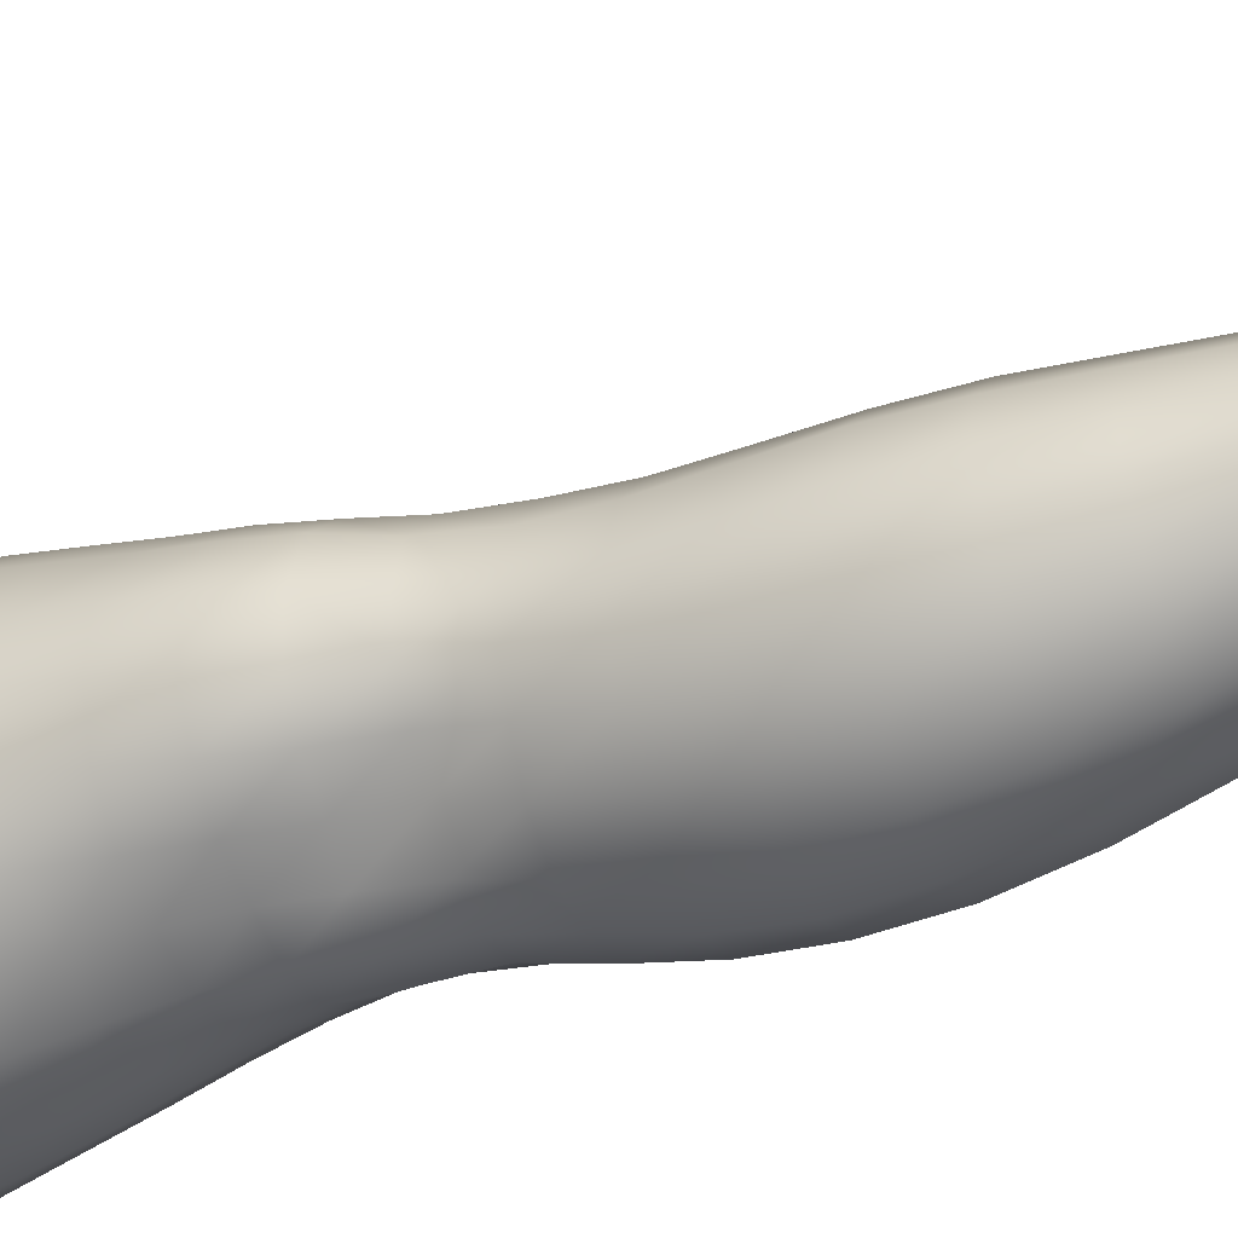
<metadata>
{"format":"obj","ext":"obj","renderer":"f3d","projection":"perspective","resolution":1024,"background":"white","views":[{"elev":-56.5,"azim":-64.6,"up":"+Z"}]}
</metadata>
<code>
o SMPLX-mesh-female.001
v 0.1867 -0.5195 -0.01346
v 0.1822 -0.5245 0.02601
v 0.1517 -0.5156 -0.07461
v 0.1186 -0.5145 -0.09051
v 0.1656 -0.5288 0.06436
v 0.1379 -0.5324 0.09254
v 0.1033 -0.5329 0.1052
v 0.07942 -0.5087 -0.09604
v 0.03759 -0.4936 -0.08312
v 0.045 -0.5295 -0.08421
v 0.08196 -0.5356 -0.09095
v 0.1686 -0.5454 -0.0483
v 0.1762 -0.5159 -0.04859
v 0.1458 -0.5427 -0.07233
v 0.1797 -0.5505 -0.01462
v 0.1767 -0.5559 0.02423
v 0.1338 -0.5635 0.08931
v 0.09941 -0.5627 0.1004
v 0.01243 -0.5312 0.06988
v 0.03537 -0.5327 0.0898
v 0.03324 -0.5573 0.081
v 0.01173 -0.553 0.05912
v 0.007819 -0.5008 -0.05545
v -0.002162 -0.5102 -0.02217
v -0.000135 -0.5344 -0.03302
v 0.01562 -0.5294 -0.06357
v 0.1239 -0.6191 0.07943
v 0.09025 -0.6186 0.08707
v 0.09489 -0.5915 0.09429
v 0.1291 -0.5921 0.08483
v 0.002975 -0.5731 0.0195
v 0.01266 -0.5776 0.04743
v 0.01497 -0.6042 0.03617
v 0.007579 -0.5998 0.008528
v 0.01198 -0.6269 -0.000143
v 0.01773 -0.6314 0.02762
v 0.01893 -0.6576 0.01684
v 0.01503 -0.6528 -0.008985
v 0.1605 -0.5611 0.06199
v 0.1632 -0.6121 0.02331
v 0.1493 -0.6172 0.05611
v 0.1548 -0.59 0.05945
v 0.1697 -0.585 0.02422
v 0.1164 -0.5404 -0.08643
v -0.000258 -0.5481 0.03137
v -0.001031 -0.5276 0.04362
v 0.01578 -0.5936 -0.04548
v 0.03244 -0.5918 -0.06863
v 0.02439 -0.5619 -0.06638
v 0.007388 -0.5641 -0.04002
v 0.1426 -0.5956 -0.06735
v 0.1605 -0.5997 -0.0431
v 0.1641 -0.5734 -0.04501
v 0.144 -0.5697 -0.06931
v 0.1672 -0.6057 -0.0118
v 0.1733 -0.579 -0.01234
v 0.1534 -0.6646 0.02143
v 0.1382 -0.6687 0.04951
v 0.1439 -0.6434 0.05284
v 0.1578 -0.6386 0.02227
v 0.1587 -0.6578 -0.01162
v 0.1624 -0.6318 -0.01181
v 0.1575 -0.6256 -0.04192
v 0.1547 -0.6513 -0.04035
v 0.1399 -0.6462 -0.06274
v 0.1414 -0.621 -0.06541
v 0.1186 -0.6184 -0.08083
v 0.1193 -0.6431 -0.07797
v 0.09189 -0.617 -0.08639
v 0.06392 -0.6171 -0.08292
v 0.06946 -0.6419 -0.08162
v 0.09535 -0.6417 -0.08349
v 0.02842 -0.6463 -0.05568
v 0.04612 -0.6437 -0.07284
v 0.03944 -0.6187 -0.07111
v 0.02263 -0.621 -0.0506
v 0.05166 -0.7433 -0.07049
v 0.07171 -0.74 -0.07294
v 0.06435 -0.7154 -0.07521
v 0.04385 -0.7184 -0.06953
v 0.0901 -0.7371 -0.07753
v 0.1093 -0.736 -0.07836
v 0.1045 -0.7126 -0.07685
v 0.08502 -0.7135 -0.07594
v 0.1368 -0.7173 -0.05404
v 0.1227 -0.7134 -0.07022
v 0.1268 -0.7371 -0.07083
v 0.1392 -0.7413 -0.05401
v 0.1504 -0.7462 -0.03418
v 0.1505 -0.7229 -0.03454
v 0.1491 -0.7519 -0.01137
v 0.1527 -0.7295 -0.01046
v 0.1388 -0.7349 0.01412
v 0.1355 -0.7566 0.01175
v 0.02576 -0.7558 -0.0205
v 0.02594 -0.7508 -0.04219
v 0.0199 -0.7265 -0.03553
v 0.02186 -0.7317 -0.01387
v 0.05199 -0.7378 0.02543
v 0.07151 -0.7389 0.04465
v 0.07094 -0.7619 0.03422
v 0.05324 -0.7616 0.01465
v 0.1555 -0.6824 -0.0112
v 0.1494 -0.6892 0.02042
v 0.138 -0.6705 -0.05936
v 0.1521 -0.6759 -0.03818
v 0.03345 -0.6703 -0.06073
v 0.05225 -0.6675 -0.07411
v 0.02003 -0.6829 0.006126
v 0.01664 -0.678 -0.01804
v 0.1059 -0.6937 0.06128
v 0.132 -0.693 0.04632
v 0.1261 -0.7162 0.04297
v 0.1013 -0.7174 0.0574
v 0.154 -0.7063 -0.01069
v 0.1505 -0.6995 -0.03609
v 0.1365 -0.6938 -0.05613
v 0.1207 -0.6904 -0.07141
v 0.1012 -0.6894 -0.07725
v 0.08011 -0.6898 -0.077
v 0.05808 -0.6912 -0.07516
v 0.03838 -0.694 -0.06554
v 0.01787 -0.7023 -0.02718
v 0.02099 -0.7075 -0.004407
v 0.09701 -0.7399 0.05101
v 0.1213 -0.738 0.03641
v 0.1214 -0.7588 0.03053
v 0.09475 -0.7606 0.04007
v 0.0938 -0.7812 0.03091
v 0.07234 -0.7824 0.02462
v 0.09542 -0.762 -0.08012
v 0.1138 -0.7613 -0.0793
v 0.1302 -0.7619 -0.07135
v 0.1519 -0.7692 -0.03586
v 0.1464 -0.7757 -0.0106
v 0.1328 -0.7805 0.01123
v 0.1174 -0.7799 0.0256
v 0.04105 -0.8004 -0.04824
v 0.03533 -0.7749 -0.04436
v 0.03406 -0.7784 -0.02524
v 0.04041 -0.804 -0.02874
v 0.06199 -0.7936 -0.07651
v 0.07966 -0.7899 -0.08593
v 0.07758 -0.7646 -0.07272
v 0.06027 -0.7684 -0.06725
v 0.09975 -0.7876 -0.08985
v 0.1196 -0.7869 -0.0864
v 0.1374 -0.787 -0.07746
v 0.1442 -0.7645 -0.05672
v 0.1506 -0.7895 -0.06052
v 0.1532 -0.7948 -0.03648
v 0.1459 -0.801 -0.006342
v 0.1273 -0.8351 0.01169
v 0.1237 -0.8066 0.01245
v 0.1489 -0.8288 -0.005649
v 0.1024 -0.9267 -0.000544
v 0.1279 -0.9246 -0.000424
v 0.1248 -0.9569 -0.006305
v 0.1023 -0.9592 -0.00594
v 0.0426 -0.8313 -0.03261
v 0.04172 -0.8283 -0.05522
v 0.06221 -0.8217 -0.08667
v 0.08186 -0.818 -0.09656
v 0.1622 -0.8512 -0.04021
v 0.1579 -0.8221 -0.03611
v 0.1559 -0.8168 -0.06291
v 0.1593 -0.8464 -0.06725
v 0.04498 -0.9219 -0.04507
v 0.04444 -0.9199 -0.06675
v 0.04145 -0.8886 -0.06515
v 0.0421 -0.8909 -0.04148
v 0.06124 -0.8521 -0.09337
v 0.06161 -0.8832 -0.09756
v 0.08065 -0.88 -0.108
v 0.08082 -0.8484 -0.104
v 0.1595 -0.9157 -0.04562
v 0.1627 -0.8824 -0.04342
v 0.1604 -0.8785 -0.06996
v 0.1577 -0.9127 -0.07108
v 0.1525 -0.8574 -0.01015
v 0.1527 -0.8877 -0.01503
v 0.1304 -0.8934 0.004194
v 0.1289 -0.8632 0.009055
v 0.1026 -0.8954 0.004879
v 0.09998 -0.866 0.009526
v 0.05849 -0.9879 -0.06549
v 0.05144 -0.9533 -0.06644
v 0.05171 -0.9559 -0.04638
v 0.059 -0.9907 -0.04754
v 0.08343 -0.9132 -0.1077
v 0.06446 -0.9157 -0.09838
v 0.0698 -0.9496 -0.09445
v 0.08695 -0.9478 -0.1031
v 0.1472 -0.9876 -0.04899
v 0.154 -0.9509 -0.04756
v 0.152 -0.9488 -0.07091
v 0.1447 -0.9853 -0.07068
v 0.1223 -0.9921 -0.01239
v 0.1454 -0.9536 -0.02153
v 0.1405 -0.9901 -0.02662
v 0.1174 -1.026 -0.01594
v 0.09987 -1.028 -0.015
v 0.1014 -0.9937 -0.01125
v 0.06594 -1.023 -0.04825
v 0.06365 -1.021 -0.06399
v 0.0889 -1.016 -0.09402
v 0.08922 -0.9825 -0.09769
v 0.07376 -0.9843 -0.08975
v 0.07516 -1.018 -0.08609
v 0.1241 -0.9833 -0.09531
v 0.107 -0.9822 -0.09975
v 0.1057 -1.016 -0.09574
v 0.1212 -1.017 -0.09098
v 0.1365 -1.018 -0.0691
v 0.1369 -0.984 -0.08551
v 0.1305 -1.018 -0.08199
v 0.1401 -1.021 -0.049
v 0.1345 -1.024 -0.02836
v 0.03325 -0.5834 0.07212
v 0.03267 -0.6106 0.062
v 0.03247 -0.6627 0.04064
v 0.03334 -0.6371 0.05258
v 0.03251 -0.6875 0.02873
v 0.03326 -0.7124 0.01758
v 0.03328 -0.7364 0.006855
v 0.03598 -0.7599 -0.002177
v 0.04218 -0.783 -0.006966
v 0.04793 -0.8081 -0.008506
v 0.05245 -0.8626 -0.01487
v 0.04225 -0.8605 -0.03728
v 0.05172 -0.8344 -0.01117
v 0.05563 -0.9243 -0.02229
v 0.05316 -0.8927 -0.01854
v 0.06138 -0.9585 -0.02616
v 0.0672 -0.9935 -0.03024
v 0.07357 -1.026 -0.03303
v 0.1451 -0.7126 0.01834
v 0.1197 -0.6671 -0.07411
v 0.0983 -0.6657 -0.0797
v 0.07489 -0.6659 -0.07923
v 0.05156 -0.6914 0.04926
v 0.07636 -0.6931 0.06193
v 0.07297 -0.7167 0.05454
v 0.05018 -0.7155 0.03868
v 0.09621 -0.8408 0.01236
v 0.07317 -0.8651 0.000998
v 0.07091 -0.8381 0.005036
v 0.09462 -0.8176 0.01587
v 0.1261 -0.8139 -0.09469
v 0.144 -0.8141 -0.08319
v 0.1286 -0.8433 -0.1023
v 0.1043 -0.8153 -0.09891
v 0.1049 -0.845 -0.107
v 0.05673 -0.6424 0.07075
v 0.08535 -0.6446 0.07877
v 0.08063 -0.6693 0.06996
v 0.05391 -0.6669 0.06009
v -0.004118 -0.5206 0.01194
v 0.06354 -0.5609 0.09639
v 0.06763 -0.5328 0.103
v 0.06089 -0.5888 0.08871
v 0.05858 -0.616 0.08008
v 0.05767 -0.7844 0.008495
v 0.06793 -0.8104 0.009896
v 0.07547 -0.8948 -0.004043
v 0.07755 -0.9262 -0.009025
v 0.08018 -0.9595 -0.01399
v 0.08258 -0.9943 -0.01884
v 0.08503 -1.027 -0.02165
v -0.00277 -0.5417 -0.000256
v 0.002147 -0.5684 -0.01006
v 0.008538 -0.5962 -0.01866
v 0.05876 -0.5911 -0.08339
v 0.08855 -0.5917 -0.08825
v 0.08539 -0.5646 -0.08962
v 0.05266 -0.5622 -0.08382
v 0.1176 -0.5932 -0.08271
v 0.117 -0.5672 -0.08436
v 0.1117 -0.6698 0.06654
v 0.1047 -0.8772 -0.1111
v 0.1277 -0.9107 -0.105
v 0.1286 -0.8755 -0.1059
v 0.1056 -0.9115 -0.1101
v 0.1479 -0.876 -0.09167
v 0.1469 -0.8435 -0.08884
v 0.1497 -0.9198 -0.01792
v 0.1072 -0.9468 -0.1055
v 0.1265 -0.9468 -0.1004
v 0.1422 -0.9473 -0.08859
v 0.1463 -0.9108 -0.09129
v 0.01333 -0.6236 -0.02617
v 0.0174 -0.6493 -0.03369
v 0.02091 -0.6737 -0.04112
v 0.02405 -0.6978 -0.04838
v 0.02813 -0.7221 -0.05515
v 0.03559 -0.7465 -0.05968
v 0.04509 -0.7714 -0.05914
v 0.04858 -0.797 -0.06464
v 0.04126 -0.858 -0.06097
v 0.04818 -0.8552 -0.07915
v 0.04885 -0.8251 -0.07302
v 0.04853 -0.8862 -0.08303
v 0.05166 -0.9179 -0.08384
v 0.05797 -0.9514 -0.08163
v 0.06722 -1.02 -0.07633
v 0.06403 -0.9858 -0.07891
v 0.1182 -0.6446 0.07335
v 0.07063 -1.052 -0.0466
v 0.07284 -1.078 -0.04353
v 0.07286 -1.077 -0.05892
v 0.06929 -1.05 -0.06194
v 0.08749 -1.046 -0.09113
v 0.07523 -1.048 -0.08257
v 0.1033 -1.045 -0.09318
v 0.1008 -1.073 -0.0915
v 0.1123 -1.073 -0.08547
v 0.117 -1.046 -0.08791
v 0.1246 -1.047 -0.07852
v 0.1286 -1.075 -0.04753
v 0.1335 -1.049 -0.04807
v 0.1298 -1.047 -0.06645
v 0.1256 -1.074 -0.06488
v 0.1275 -1.053 -0.02884
v 0.123 -1.077 -0.02863
v 0.1127 -1.055 -0.0175
v 0.07676 -1.054 -0.0313
v 0.07731 -1.079 -0.02741
v 0.08658 -1.073 -0.08913
v 0.077 -1.075 -0.07928
v 0.06995 -1.05 -0.07254
v 0.07473 -1.076 -0.06932
v 0.07371 -1.104 -0.05518
v 0.06797 -1.103 -0.04019
v 0.08591 -1.1 -0.08893
v 0.079 -1.102 -0.077
v 0.1101 -1.1 -0.08422
v 0.0991 -1.099 -0.09252
v 0.1264 -1.1 -0.0643
v 0.1195 -1.074 -0.07548
v 0.118 -1.1 -0.07389
v 0.1282 -1.1 -0.04788
v 0.1223 -1.101 -0.02633
v 0.0738 -1.102 -0.0221
v 0.07646 -1.103 -0.0664
v 0.08605 -1.056 -0.02016
v 0.08578 -1.08 -0.01663
v 0.09807 -1.056 -0.01563
v 0.1097 -1.079 -0.01674
v 0.09704 -1.079 -0.01347
v 0.08331 -1.101 -0.009316
v 0.1094 -1.102 -0.01256
v 0.0968 -1.101 -0.007514
v 0.1281 -1.12 -0.06665
v 0.1332 -1.12 -0.04964
v 0.1195 -1.119 -0.07788
v 0.09874 -1.12 -0.09566
v 0.1112 -1.119 -0.08851
v 0.0821 -1.118 -0.00057
v 0.07245 -1.121 -0.01656
v 0.09729 -1.117 0.003491
v 0.1121 -1.118 -0.003344
v 0.06671 -1.124 -0.03727
v 0.07118 -1.124 -0.05394
v 0.07539 -1.123 -0.06516
v 0.08528 -1.121 -0.08994
v 0.07884 -1.122 -0.07594
v 0.1257 -1.122 -0.02278
v 0.09433 -0.7982 0.02079
v 0.07909 -0.7966 0.01793
v 0.1113 -0.7954 0.0201
f 8 10 9
f 17 7 18
f 27 29 28
f 31 33 32
f 35 37 36
f 6 39 5
f 40 42 41
f 51 53 52
f 22 46 45
f 55 43 40
f 62 64 63
f 73 75 74
f 69 71 70
f 77 79 78
f 95 97 96
f 85 87 86
f 89 92 91
f 64 105 65
f 116 85 117
f 82 131 81
f 134 150 149
f 119 84 120
f 180 182 181
f 194 196 195
f 218 198 201
f 142 144 143
f 210 212 211
f 37 223 221
f 183 184 182
f 189 205 204
f 111 113 112
f 168 170 169
f 133 147 132
f 124 225 224
f 156 158 157
f 220 32 33
f 214 215 197
f 221 36 37
f 109 38 110
f 91 134 89
f 225 95 226
f 13 15 12
f 80 121 79
f 99 101 100
f 143 162 142
f 229 160 230
f 189 234 188
f 145 78 144
f 190 192 191
f 226 140 227
f 165 180 164
f 232 171 168
f 241 243 242
f 251 252 249
f 93 113 126
f 105 118 238
f 254 256 255
f 124 110 123
f 9 26 23
f 221 241 257
f 102 227 263
f 264 231 247
f 24 270 258
f 273 275 274
f 274 278 277
f 70 74 75
f 111 256 242
f 244 100 243
f 61 106 64
f 107 74 108
f 72 240 71
f 79 120 84
f 185 265 184
f 211 288 210
f 268 202 203
f 195 200 194
f 104 115 103
f 292 110 38
f 294 107 122
f 294 97 123
f 297 96 296
f 191 304 303
f 57 59 58
f 280 175 253
f 81 144 78
f 88 90 89
f 203 267 268
f 197 217 214
f 235 204 236
f 94 135 91
f 281 289 288
f 116 103 115
f 239 68 238
f 50 272 271
f 299 301 300
f 206 211 212
f 145 298 297
f 66 68 67
f 1 16 15
f 149 89 134
f 286 177 181
f 80 296 295
f 76 292 291
f 240 121 108
f 251 284 282
f 106 117 105
f 227 141 228
f 30 18 29
f 54 12 53
f 31 270 271
f 276 11 275
f 222 262 220
f 53 15 56
f 56 16 43
f 275 44 278
f 55 63 52
f 104 58 112
f 274 70 273
f 259 219 261
f 219 22 32
f 182 286 181
f 282 253 251
f 179 284 178
f 164 181 177
f 173 303 302
f 161 230 160
f 162 175 172
f 166 151 165
f 183 155 153
f 185 153 245
f 248 247 245
f 252 147 249
f 262 255 28
f 193 283 287
f 34 36 33
f 161 298 301
f 232 188 234
f 23 25 24
f 308 310 309
f 312 209 206
f 314 316 315
f 329 330 313
f 323 319 320
f 323 201 325
f 332 309 310
f 336 315 316
f 310 344 332
f 176 199 195
f 281 280 282
f 197 289 196
f 146 163 143
f 235 267 234
f 165 152 155
f 267 156 266
f 341 322 319
f 193 208 192
f 43 39 42
f 247 229 246
f 327 345 326
f 202 345 347
f 347 348 325
f 311 204 205
f 214 320 321
f 308 236 204
f 218 320 217
f 314 206 212
f 346 343 350
f 213 318 317
f 353 340 338
f 352 358 360
f 184 157 182
f 184 266 156
f 324 325 348
f 83 118 86
f 138 140 139
f 87 132 82
f 115 90 116
f 132 146 131
f 206 208 207
f 135 151 134
f 172 174 173
f 186 188 187
f 138 160 141
f 153 152 154
f 176 178 177
f 224 99 244
f 266 234 267
f 233 230 171
f 102 225 226
f 92 237 93
f 362 343 333
f 363 333 332
f 356 334 337
f 342 354 341
f 351 367 342
f 129 369 368
f 102 130 101
f 313 328 329
f 260 18 7
f 28 261 262
f 248 370 368
f 369 248 368
f 279 255 256
f 351 349 352
f 307 28 255
f 257 242 256
f 265 232 266
f 273 75 48
f 174 191 173
f 27 59 41
f 32 45 31
f 112 237 104
f 17 42 39
f 126 94 93
f 114 126 113
f 30 41 42
f 137 128 129
f 60 41 59
f 88 133 87
f 285 178 284
f 45 258 270
f 138 297 298
f 208 305 306
f 215 213 210
f 162 300 301
f 119 238 118
f 263 369 130
f 172 302 300
f 34 271 272
f 290 196 289
f 170 300 302
f 280 190 174
f 54 277 278
f 187 303 304
f 29 259 261
f 96 295 296
f 35 272 291
f 340 316 339
f 339 317 318
f 123 293 294
f 370 136 137
f 72 67 68
f 305 313 330
f 207 287 211
f 16 5 39
f 331 311 330
f 331 335 344
f 215 288 289
f 14 278 44
f 160 228 141
f 355 336 340
f 259 20 21
f 47 49 48
f 125 127 126
f 248 153 154
f 142 301 298
f 290 282 284
f 123 98 124
f 245 246 185
f 25 271 270
f 242 114 111
f 131 143 144
f 81 83 82
f 129 101 130
f 128 100 101
f 93 91 92
f 198 199 158
f 194 218 217
f 122 295 294
f 65 238 68
f 261 220 262
f 136 152 135
f 201 203 202
f 244 223 224
f 268 236 269
f 58 307 279
f 57 103 61
f 186 305 205
f 61 60 57
f 11 4 44
f 164 166 165
f 150 250 148
f 250 167 285
f 179 195 196
f 246 233 265
f 287 281 288
f 159 198 158
f 192 306 304
f 48 76 47
f 50 26 49
f 109 224 223
f 51 67 277
f 52 66 51
f 349 350 352
f 361 352 360
f 171 299 170
f 188 169 187
f 319 321 320
f 312 315 328
f 334 329 328
f 324 341 319
f 40 62 55
f 47 291 272
f 348 342 324
f 167 177 178
f 317 212 213
f 337 357 356
f 205 330 311
f 338 339 322
f 326 269 236
f 350 359 358
f 49 10 276
f 326 309 327
f 333 327 309
f 337 328 315
f 220 36 222
f 325 202 347
f 322 318 321
f 347 346 349
f 129 370 137
f 52 56 55
f 253 163 252
f 344 366 364
f 186 304 306
f 38 291 292
f 285 249 250
f 169 302 303
f 199 157 158
f 82 86 87
f 338 354 353
f 48 276 273
f 297 77 145
f 73 293 292
f 125 243 100
f 14 4 3
f 222 257 254
f 263 228 264
f 149 148 133
f 69 277 67
f 86 117 85
f 112 279 111
f 216 321 318
f 148 249 147
f 332 364 363
f 365 335 334
f 71 108 74
f 95 139 140
f 120 239 119
f 84 78 79
f 136 127 137
f 65 63 64
f 108 122 107
f 12 3 13
f 19 21 20
f 8 11 10
f 17 6 7
f 27 30 29
f 31 34 33
f 35 38 37
f 6 17 39
f 40 43 42
f 51 54 53
f 22 19 46
f 55 56 43
f 62 61 64
f 73 76 75
f 69 72 71
f 77 80 79
f 95 98 97
f 85 88 87
f 89 90 92
f 64 106 105
f 116 90 85
f 82 132 131
f 134 151 150
f 119 83 84
f 180 183 182
f 194 197 196
f 218 200 198
f 142 145 144
f 210 213 212
f 37 109 223
f 183 185 184
f 189 186 205
f 111 114 113
f 168 171 170
f 133 148 147
f 124 98 225
f 156 159 158
f 220 219 32
f 214 216 215
f 221 222 36
f 109 37 38
f 91 135 134
f 225 98 95
f 13 1 15
f 80 122 121
f 99 102 101
f 143 163 162
f 229 231 160
f 189 235 234
f 145 77 78
f 190 193 192
f 226 95 140
f 165 155 180
f 232 233 171
f 241 244 243
f 251 253 252
f 93 237 113
f 105 117 118
f 254 257 256
f 124 109 110
f 9 10 26
f 221 223 241
f 102 226 227
f 264 228 231
f 24 25 270
f 273 276 275
f 274 275 278
f 70 71 74
f 111 279 256
f 244 99 100
f 61 103 106
f 107 73 74
f 72 239 240
f 79 121 120
f 185 246 265
f 211 287 288
f 268 269 202
f 195 199 200
f 104 237 115
f 292 293 110
f 294 293 107
f 294 295 97
f 297 139 96
f 191 192 304
f 57 60 59
f 280 174 175
f 81 131 144
f 88 85 90
f 203 159 267
f 197 194 217
f 235 189 204
f 94 136 135
f 281 290 289
f 116 106 103
f 239 72 68
f 50 47 272
f 299 161 301
f 206 207 211
f 145 142 298
f 66 65 68
f 1 2 16
f 149 88 89
f 286 176 177
f 80 77 296
f 76 73 292
f 240 120 121
f 251 285 284
f 106 116 117
f 227 140 141
f 30 17 18
f 54 14 12
f 31 45 270
f 276 10 11
f 222 254 262
f 53 12 15
f 56 15 16
f 275 11 44
f 55 62 63
f 104 57 58
f 274 69 70
f 259 21 219
f 219 21 22
f 182 157 286
f 282 280 253
f 179 290 284
f 164 180 181
f 173 191 303
f 161 299 230
f 162 163 175
f 166 150 151
f 183 180 155
f 185 183 153
f 248 264 247
f 252 146 147
f 262 254 255
f 193 190 283
f 34 35 36
f 161 138 298
f 232 168 188
f 23 26 25
f 308 311 310
f 312 313 209
f 314 317 316
f 329 331 330
f 323 324 319
f 323 218 201
f 332 333 309
f 336 337 315
f 310 331 344
f 176 286 199
f 281 283 280
f 197 215 289
f 146 252 163
f 235 268 267
f 165 151 152
f 267 159 156
f 341 338 322
f 193 207 208
f 43 16 39
f 247 231 229
f 327 346 345
f 202 269 345
f 347 349 348
f 311 308 204
f 214 217 320
f 308 326 236
f 218 323 320
f 314 312 206
f 346 327 343
f 213 216 318
f 353 355 340
f 352 350 358
f 184 156 157
f 184 265 266
f 324 323 325
f 83 119 118
f 138 141 140
f 87 133 132
f 115 92 90
f 132 147 146
f 206 209 208
f 135 152 151
f 172 175 174
f 186 189 188
f 138 161 160
f 153 155 152
f 176 179 178
f 224 225 99
f 266 232 234
f 233 229 230
f 102 99 225
f 92 115 237
f 362 359 343
f 363 362 333
f 356 365 334
f 342 367 354
f 351 361 367
f 129 130 369
f 102 263 130
f 313 312 328
f 260 259 18
f 28 29 261
f 248 154 370
f 369 264 248
f 279 307 255
f 351 348 349
f 307 27 28
f 257 241 242
f 265 233 232
f 273 70 75
f 174 190 191
f 27 307 59
f 32 22 45
f 112 113 237
f 17 30 42
f 126 127 94
f 114 125 126
f 30 27 41
f 137 127 128
f 60 40 41
f 88 149 133
f 285 167 178
f 45 46 258
f 138 139 297
f 208 209 305
f 215 216 213
f 162 172 300
f 119 239 238
f 263 264 369
f 172 173 302
f 34 31 271
f 290 179 196
f 170 299 300
f 280 283 190
f 54 51 277
f 187 169 303
f 29 18 259
f 96 97 295
f 35 34 272
f 340 336 316
f 339 316 317
f 123 110 293
f 370 154 136
f 72 69 67
f 305 209 313
f 207 193 287
f 16 2 5
f 331 310 311
f 331 329 335
f 215 210 288
f 14 54 278
f 160 231 228
f 355 357 336
f 259 260 20
f 47 50 49
f 125 128 127
f 248 245 153
f 142 162 301
f 290 281 282
f 123 97 98
f 245 247 246
f 25 50 271
f 242 243 114
f 131 146 143
f 81 84 83
f 129 128 101
f 128 125 100
f 93 94 91
f 198 200 199
f 194 200 218
f 122 80 295
f 65 105 238
f 261 219 220
f 136 154 152
f 201 198 203
f 244 241 223
f 268 235 236
f 58 59 307
f 57 104 103
f 186 306 305
f 61 62 60
f 11 8 4
f 164 167 166
f 150 166 250
f 250 166 167
f 179 176 195
f 246 229 233
f 287 283 281
f 159 203 198
f 192 208 306
f 48 75 76
f 50 25 26
f 109 124 224
f 51 66 67
f 52 63 66
f 349 346 350
f 361 351 352
f 171 230 299
f 188 168 169
f 319 322 321
f 312 314 315
f 334 335 329
f 324 342 341
f 40 60 62
f 47 76 291
f 348 351 342
f 167 164 177
f 317 314 212
f 337 336 357
f 205 305 330
f 338 340 339
f 326 345 269
f 350 343 359
f 49 26 10
f 326 308 309
f 333 343 327
f 337 334 328
f 220 33 36
f 325 201 202
f 322 339 318
f 347 345 346
f 129 368 370
f 52 53 56
f 253 175 163
f 344 335 366
f 186 187 304
f 38 35 291
f 285 251 249
f 169 170 302
f 199 286 157
f 82 83 86
f 338 341 354
f 48 49 276
f 297 296 77
f 73 107 293
f 125 114 243
f 14 44 4
f 222 221 257
f 263 227 228
f 149 150 148
f 69 274 277
f 86 118 117
f 112 58 279
f 216 214 321
f 148 250 249
f 332 344 364
f 365 366 335
f 71 240 108
f 95 96 139
f 120 240 239
f 84 81 78
f 136 94 127
f 65 66 63
f 108 121 122
f 12 14 3
f 19 22 21

</code>
